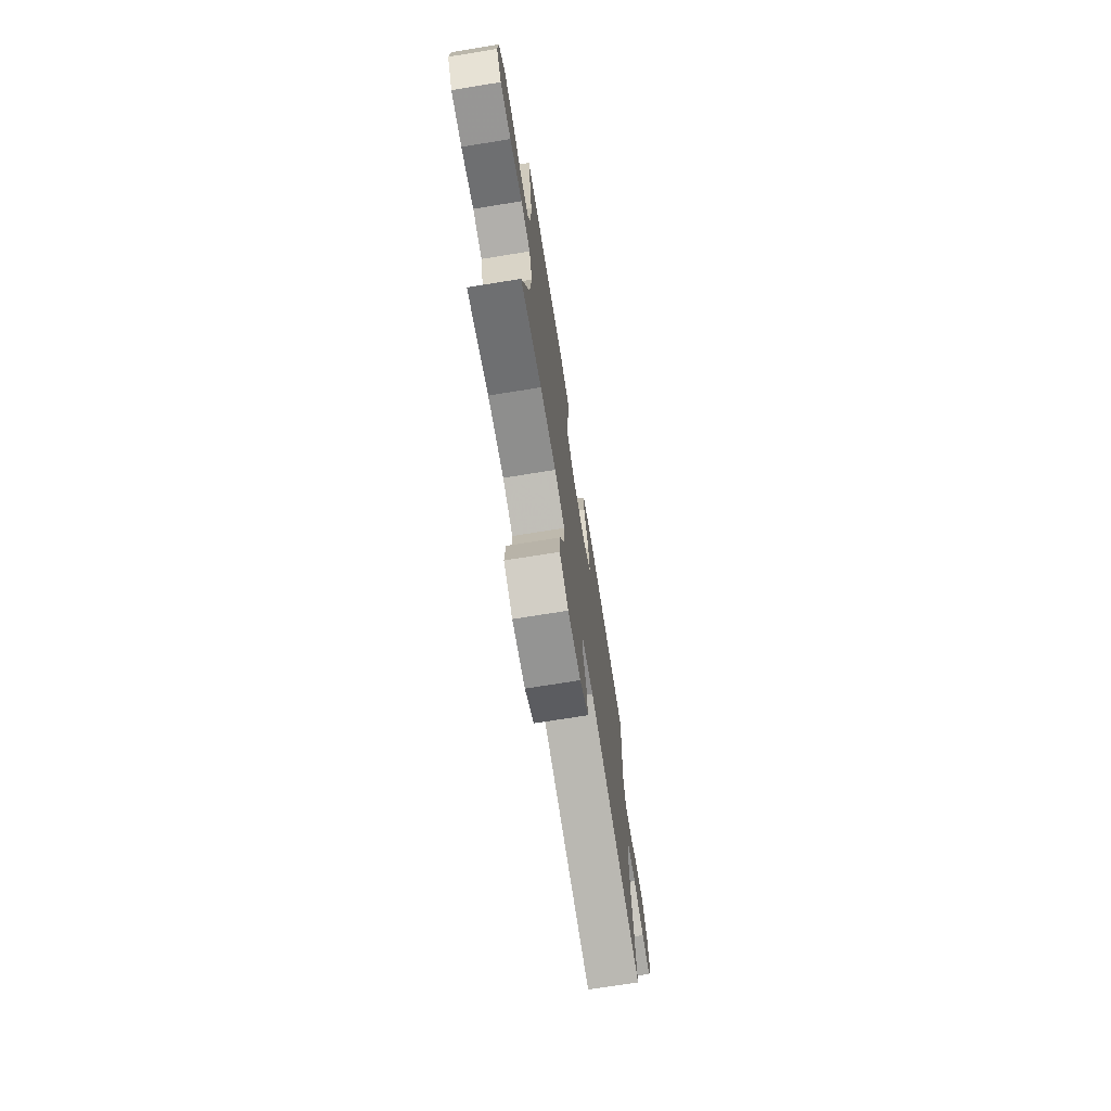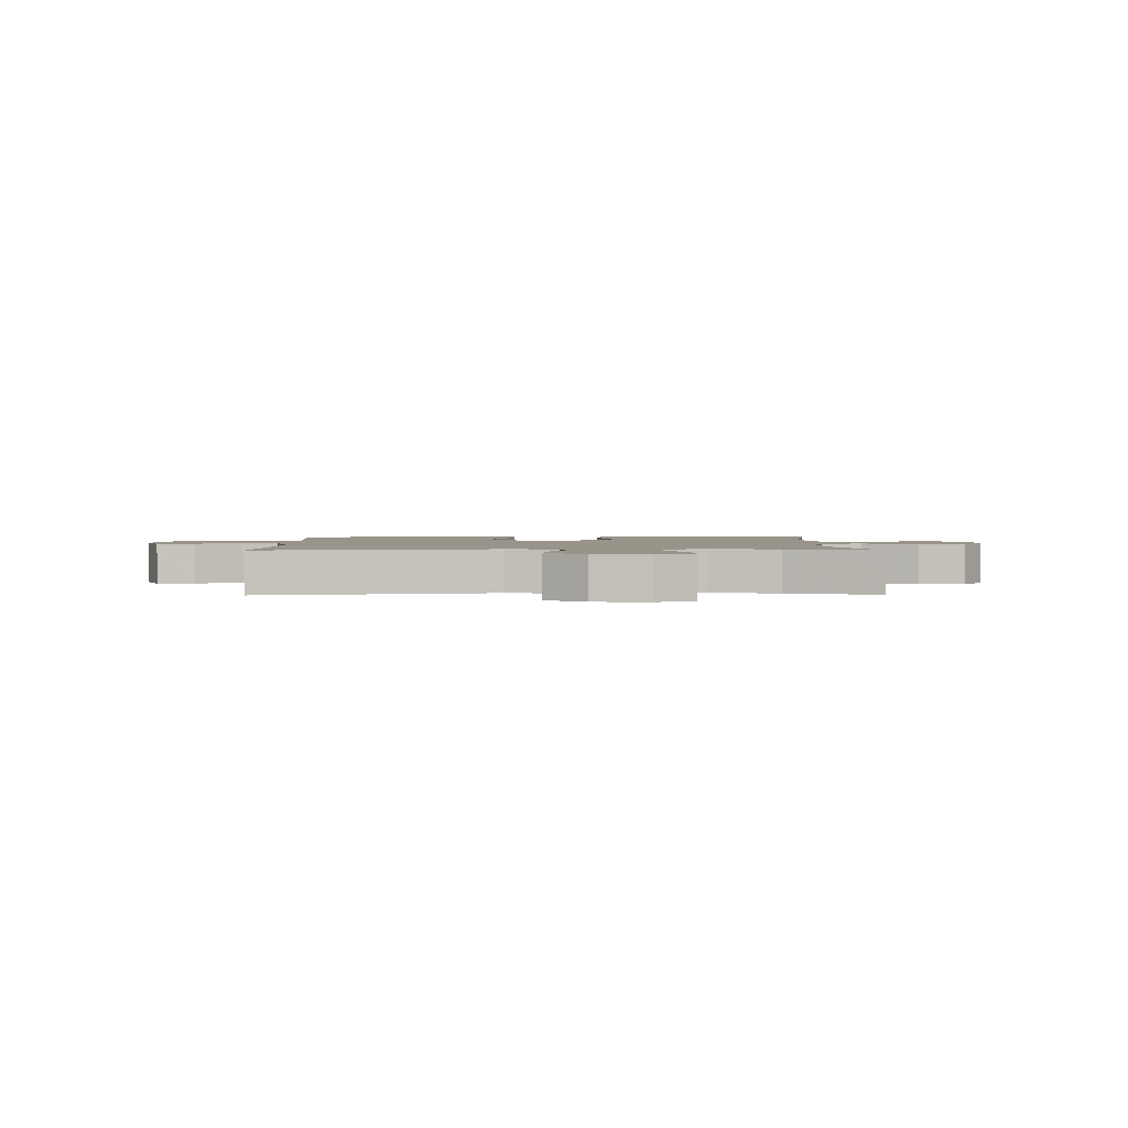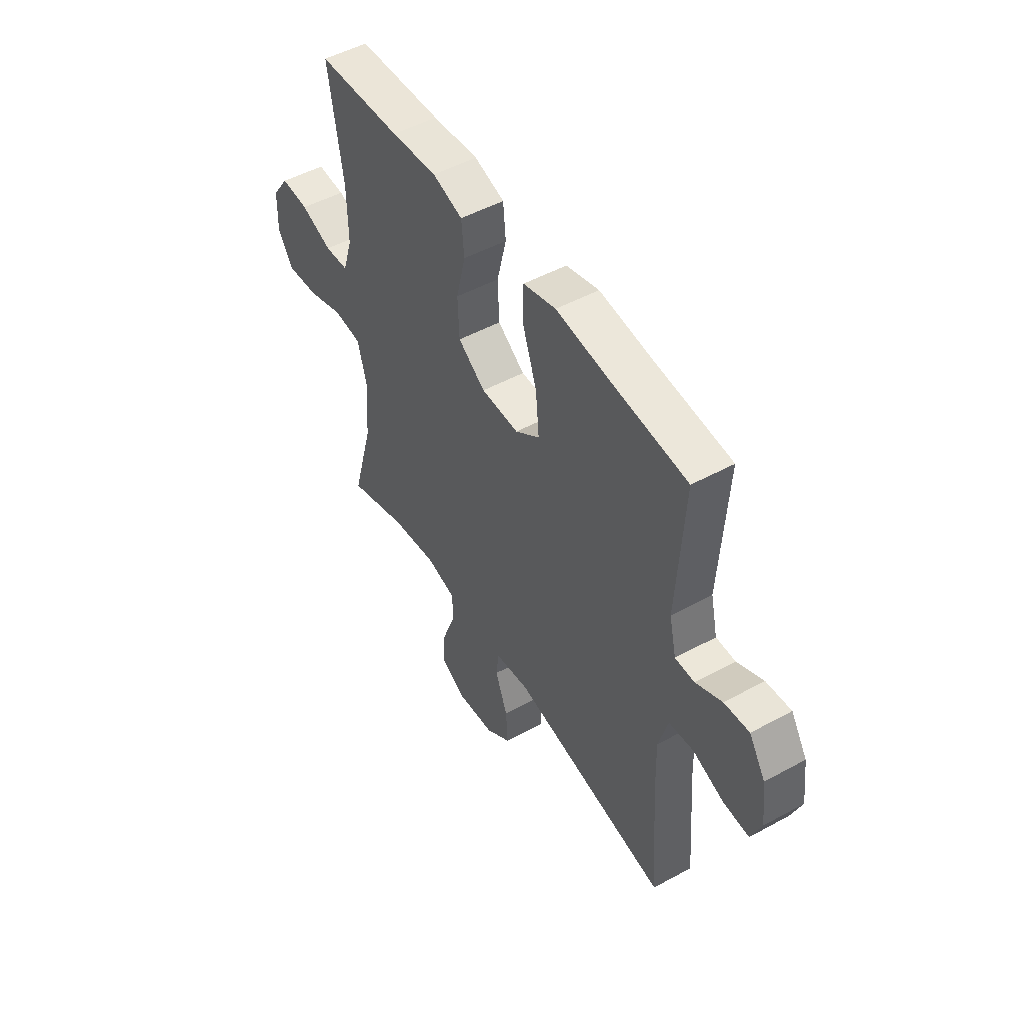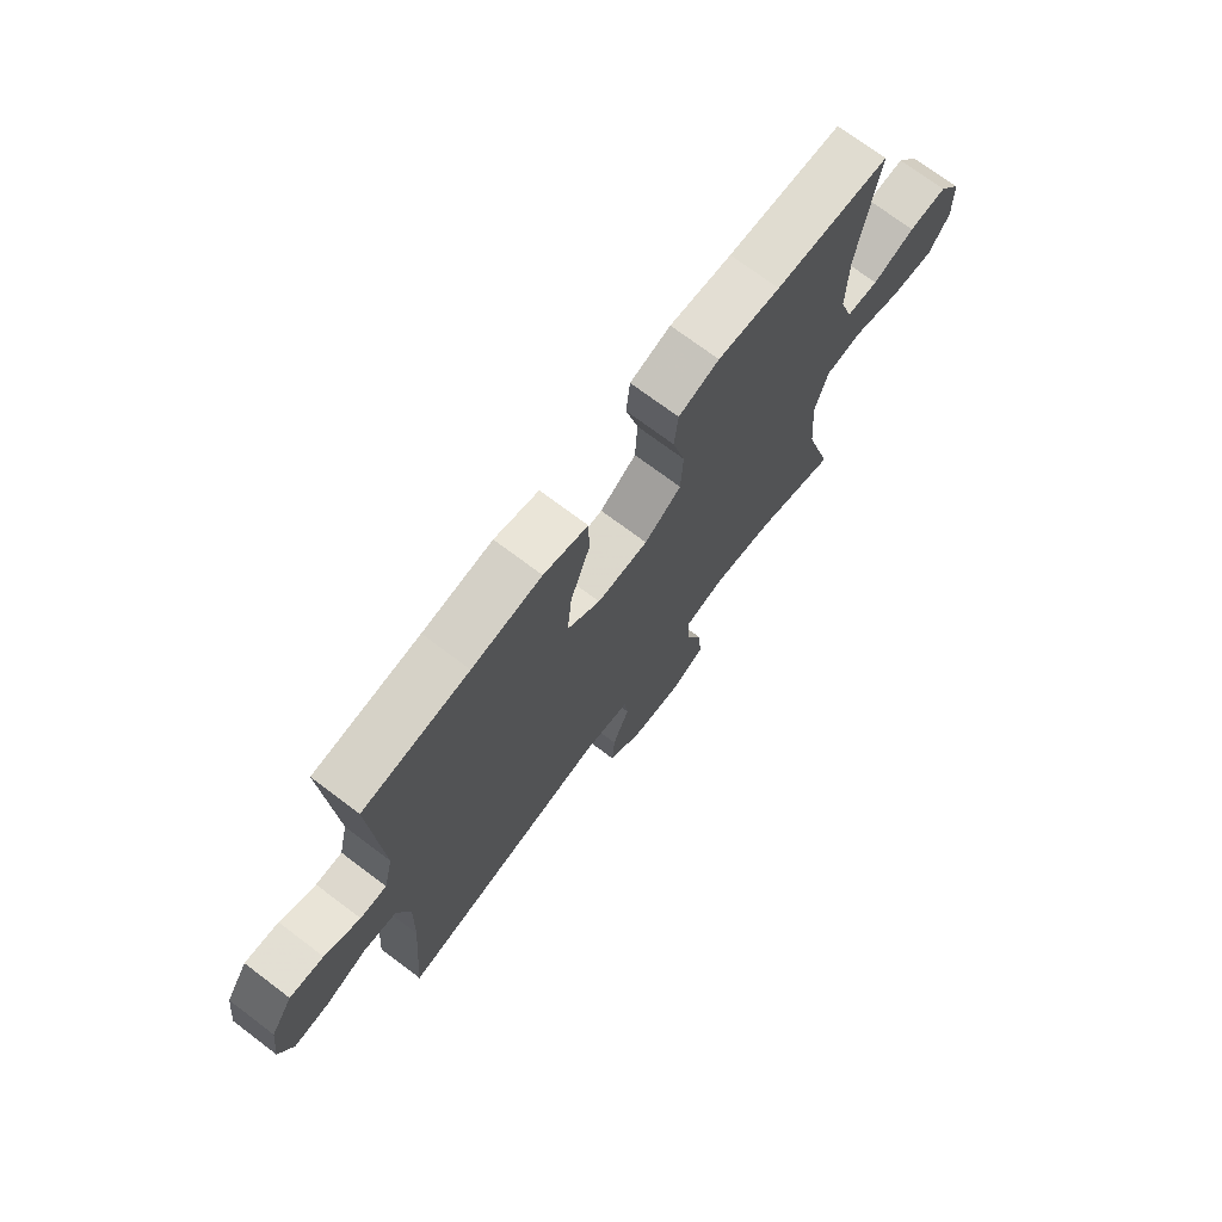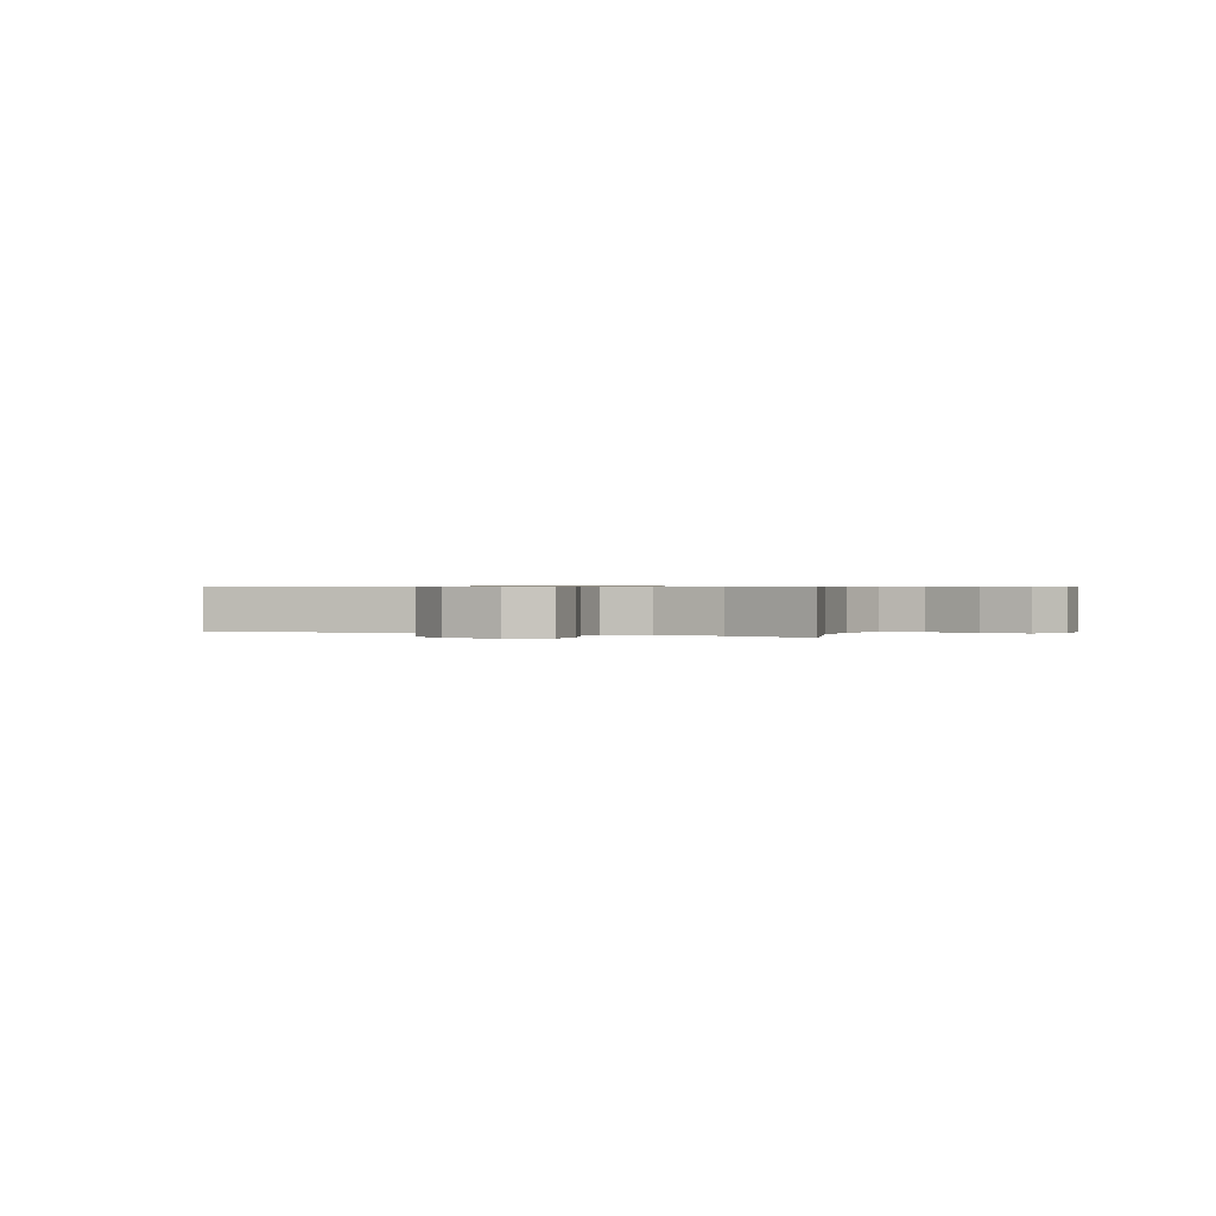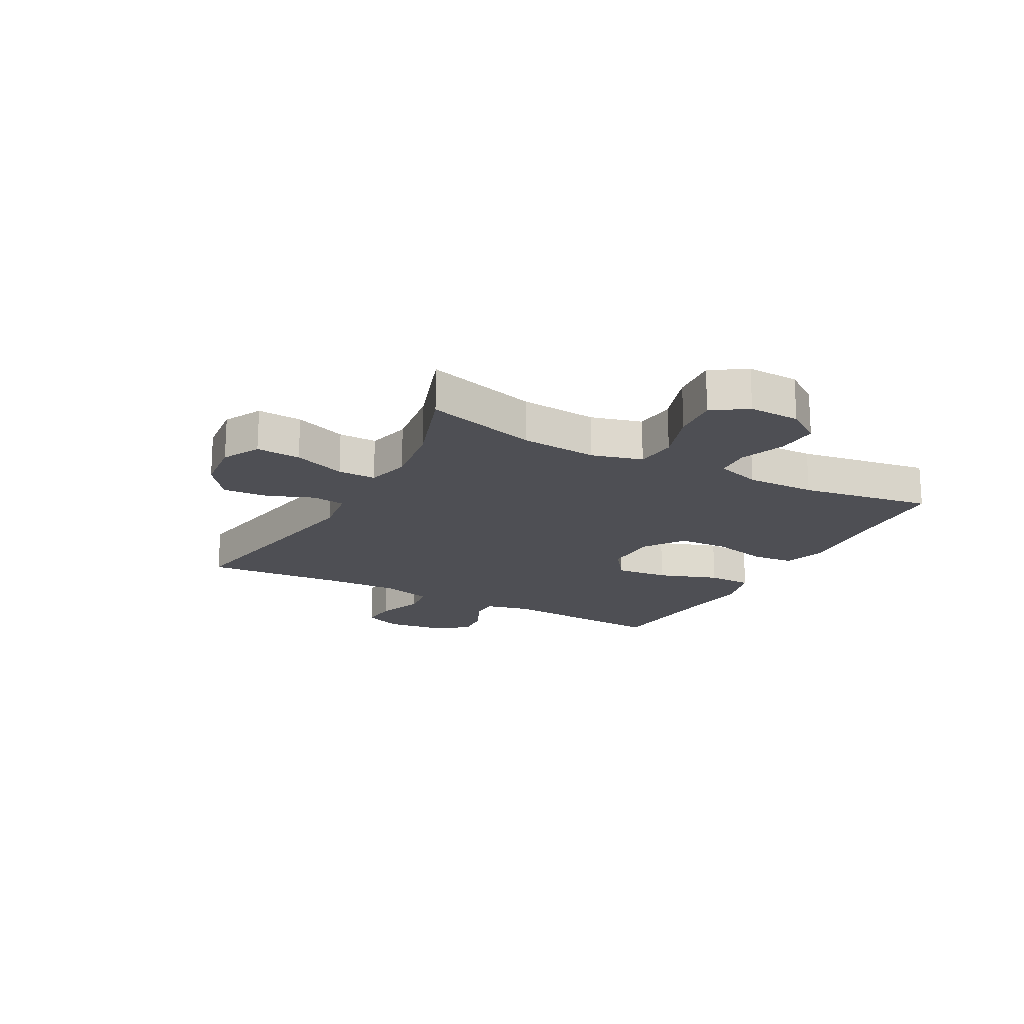
<metadata>
{"format":"obj","ext":"obj","renderer":"f3d","projection":"perspective","resolution":1024,"background":"white","views":[{"elev":-72.8,"azim":-80.9,"up":"+Z"},{"elev":1.9,"azim":178.9,"up":"+Y"},{"elev":50.0,"azim":59.0,"up":"+Z"},{"elev":72.2,"azim":127.0,"up":"+Z"},{"elev":0.6,"azim":-156.1,"up":"+Y"},{"elev":-18.4,"azim":-118.4,"up":"+Y"}]}
</metadata>
<code>
v -0.5 0.07 -0.5
v -0.445 0.07 -0.303
v -0.434 0.07 -0.169
v -0.458 0.07 -0.08
v -0.53 0.07 -0.073
v -0.624 0.07 -0.105
v -0.705 0.07 -0.112
v -0.745 0.07 -0.052
v -0.742 0.07 0.038
v -0.699 0.07 0.099
v -0.627 0.07 0.095
v -0.547 0.07 0.065
v -0.486 0.07 0.069
v -0.461 0.07 0.148
v -0.463 0.07 0.27
v -0.5 0.07 0.5
v -0.283 0.07 0.511
v -0.165 0.07 0.522
v -0.088 0.07 0.498
v -0.081 0.07 0.425
v -0.105 0.07 0.327
v -0.101 0.07 0.239
v -0.031 0.07 0.19
v 0.066 0.07 0.189
v 0.129 0.07 0.236
v 0.12 0.07 0.329
v 0.083 0.07 0.434
v 0.084 0.07 0.512
v 0.168 0.07 0.535
v 0.3 0.07 0.519
v 0.5 0.07 0.5
v 0.482 0.07 0.203
v 0.5 0.07 0.125
v 0.55 0.07 0.125
v 0.617 0.07 0.158
v 0.681 0.07 0.164
v 0.723 0.07 0.099
v 0.735 0.07 0.004
v 0.709 0.07 -0.062
v 0.643 0.07 -0.058
v 0.563 0.07 -0.028
v 0.5 0.07 -0.035
v 0.476 0.07 -0.121
v 0.48 0.07 -0.251
v 0.5 0.07 -0.5
v 0.096 0.07 -0.428
v 0.008 0.07 -0.441
v 0.001 0.07 -0.499
v 0.033 0.07 -0.582
v 0.038 0.07 -0.66
v -0.028 0.07 -0.709
v -0.124 0.07 -0.719
v -0.19 0.07 -0.685
v -0.185 0.07 -0.607
v -0.151 0.07 -0.516
v -0.15 0.07 -0.449
v -0.226 0.07 -0.43
v -0.344 0.07 -0.447
v -0.5 0 -0.5
v -0.445 0 -0.303
v -0.434 0 -0.169
v -0.458 0 -0.08
v -0.53 0 -0.073
v -0.624 0 -0.105
v -0.705 0 -0.112
v -0.745 0 -0.052
v -0.742 0 0.038
v -0.699 0 0.099
v -0.627 0 0.095
v -0.547 0 0.065
v -0.486 0 0.069
v -0.461 0 0.148
v -0.463 0 0.27
v -0.5 0 0.5
v -0.283 0 0.511
v -0.165 0 0.522
v -0.088 0 0.498
v -0.081 0 0.425
v -0.105 0 0.327
v -0.101 0 0.239
v -0.031 0 0.19
v 0.066 0 0.189
v 0.129 0 0.236
v 0.12 0 0.329
v 0.083 0 0.434
v 0.084 0 0.512
v 0.168 0 0.535
v 0.3 0 0.519
v 0.5 0 0.5
v 0.482 0 0.203
v 0.5 0 0.125
v 0.55 0 0.125
v 0.617 0 0.158
v 0.681 0 0.164
v 0.723 0 0.099
v 0.735 0 0.004
v 0.709 0 -0.062
v 0.643 0 -0.058
v 0.563 0 -0.028
v 0.5 0 -0.035
v 0.476 0 -0.121
v 0.48 0 -0.251
v 0.5 0 -0.5
v 0.096 0 -0.428
v 0.008 0 -0.441
v 0.001 0 -0.499
v 0.033 0 -0.582
v 0.038 0 -0.66
v -0.028 0 -0.709
v -0.124 0 -0.719
v -0.19 0 -0.685
v -0.185 0 -0.607
v -0.151 0 -0.516
v -0.15 0 -0.449
v -0.226 0 -0.43
v -0.344 0 -0.447
f 53 54 55
f 52 53 55
f 51 52 55
f 50 51 55
f 49 50 55
f 48 49 55
f 47 48 55 56
f 46 47 56 57
f 44 45 46
f 43 44 46 57
f 39 40 41
f 38 39 41
f 37 38 41
f 36 37 41
f 35 36 41
f 34 35 41
f 33 34 41 42
f 43 57 58
f 42 43 58
f 33 42 58
f 32 33 58
f 28 29 30
f 27 28 30
f 26 27 30
f 30 31 32
f 26 30 32
f 25 26 32
f 19 20 21
f 18 19 21
f 17 18 21
f 17 21 22
f 16 17 22
f 15 16 22
f 14 15 22 23
f 10 11 12
f 9 10 12
f 8 9 12
f 7 8 12
f 6 7 12
f 5 6 12
f 4 5 12 13
f 14 23 24
f 13 14 24
f 4 13 24
f 3 4 24
f 58 1 2
f 32 58 2
f 25 32 2
f 24 25 2
f 2 3 24
f 113 112 111
f 113 111 110
f 113 110 109
f 113 109 108
f 113 108 107
f 113 107 106
f 114 113 106 105
f 115 114 105 104
f 104 103 102
f 115 104 102 101
f 99 98 97
f 99 97 96
f 99 96 95
f 99 95 94
f 99 94 93
f 99 93 92
f 100 99 92 91
f 116 115 101
f 116 101 100
f 116 100 91
f 116 91 90
f 88 87 86
f 88 86 85
f 88 85 84
f 90 89 88
f 90 88 84
f 90 84 83
f 79 78 77
f 79 77 76
f 79 76 75
f 80 79 75
f 80 75 74
f 80 74 73
f 81 80 73 72
f 70 69 68
f 70 68 67
f 70 67 66
f 70 66 65
f 70 65 64
f 70 64 63
f 71 70 63 62
f 82 81 72
f 82 72 71
f 82 71 62
f 82 62 61
f 60 59 116
f 60 116 90
f 60 90 83
f 60 83 82
f 82 61 60
f 1 59 60 2
f 2 60 61 3
f 3 61 62 4
f 4 62 63 5
f 5 63 64 6
f 6 64 65 7
f 7 65 66 8
f 8 66 67 9
f 9 67 68 10
f 10 68 69 11
f 11 69 70 12
f 12 70 71 13
f 13 71 72 14
f 14 72 73 15
f 15 73 74 16
f 16 74 75 17
f 17 75 76 18
f 18 76 77 19
f 19 77 78 20
f 20 78 79 21
f 21 79 80 22
f 22 80 81 23
f 23 81 82 24
f 24 82 83 25
f 25 83 84 26
f 26 84 85 27
f 27 85 86 28
f 28 86 87 29
f 29 87 88 30
f 30 88 89 31
f 31 89 90 32
f 32 90 91 33
f 33 91 92 34
f 34 92 93 35
f 35 93 94 36
f 36 94 95 37
f 37 95 96 38
f 38 96 97 39
f 39 97 98 40
f 40 98 99 41
f 41 99 100 42
f 42 100 101 43
f 43 101 102 44
f 44 102 103 45
f 45 103 104 46
f 46 104 105 47
f 47 105 106 48
f 48 106 107 49
f 49 107 108 50
f 50 108 109 51
f 51 109 110 52
f 52 110 111 53
f 53 111 112 54
f 54 112 113 55
f 55 113 114 56
f 56 114 115 57
f 57 115 116 58
f 58 116 59 1

</code>
